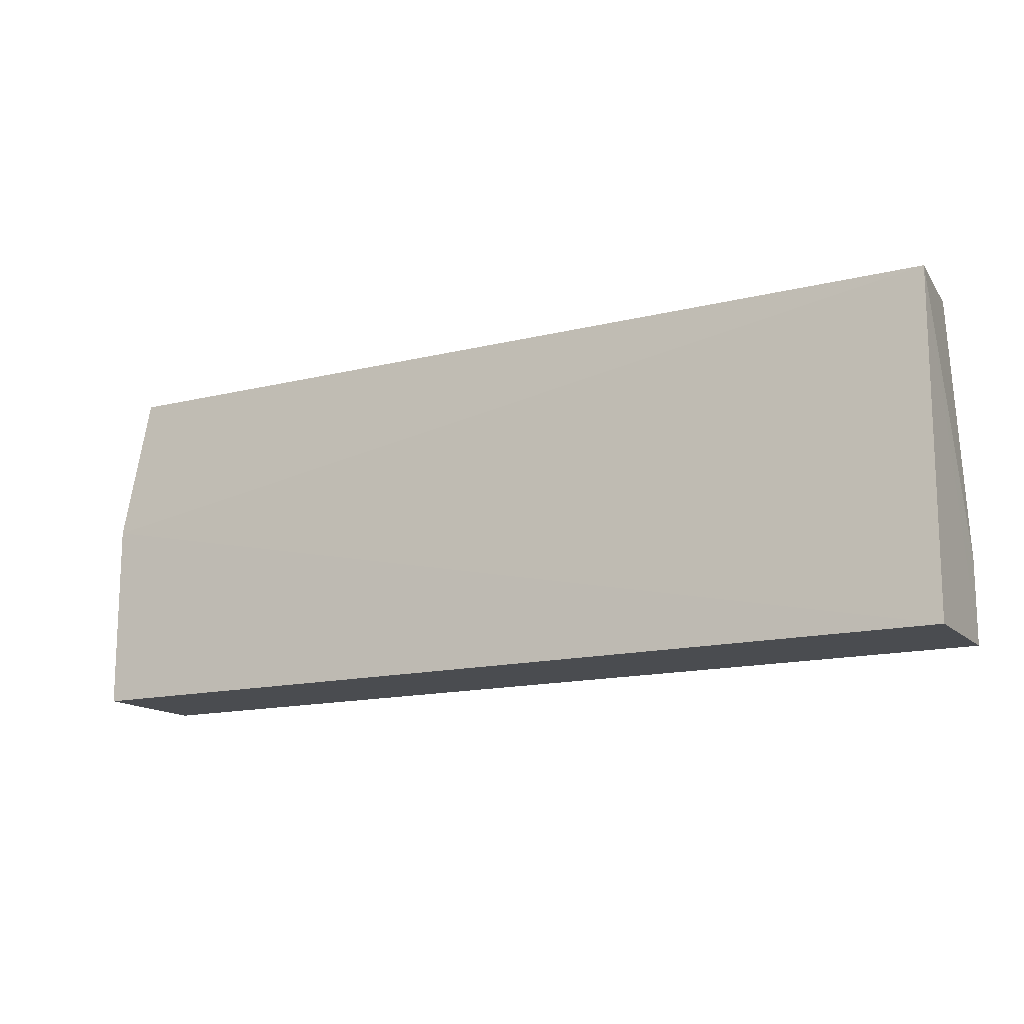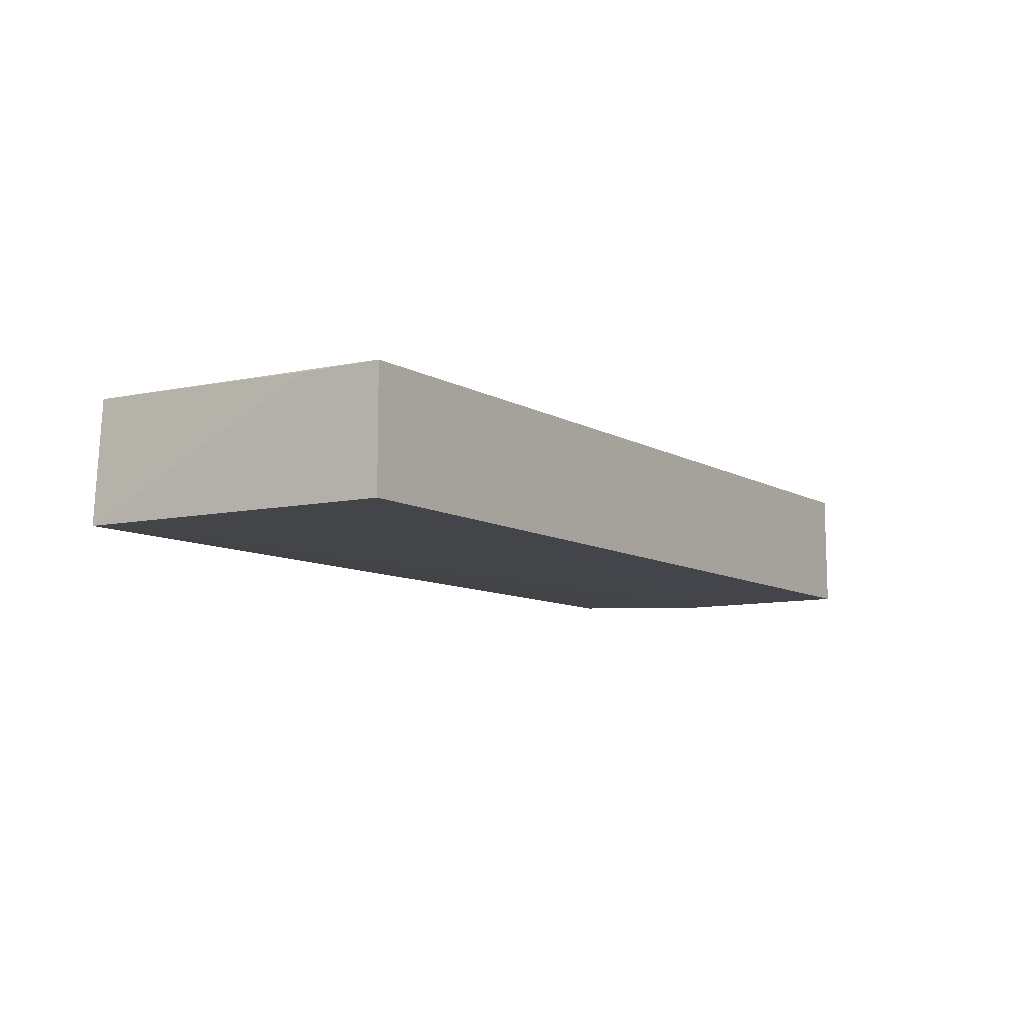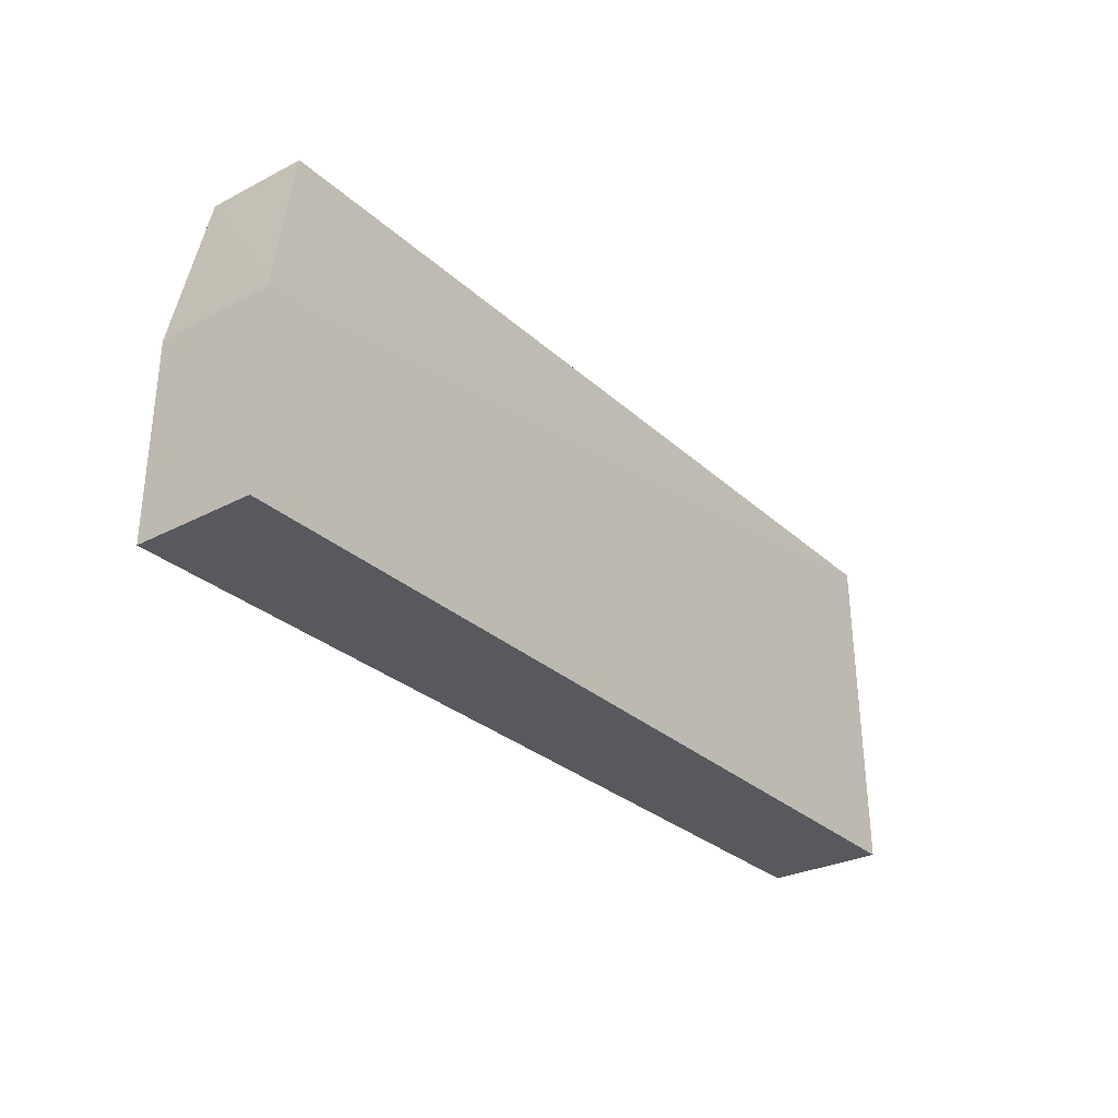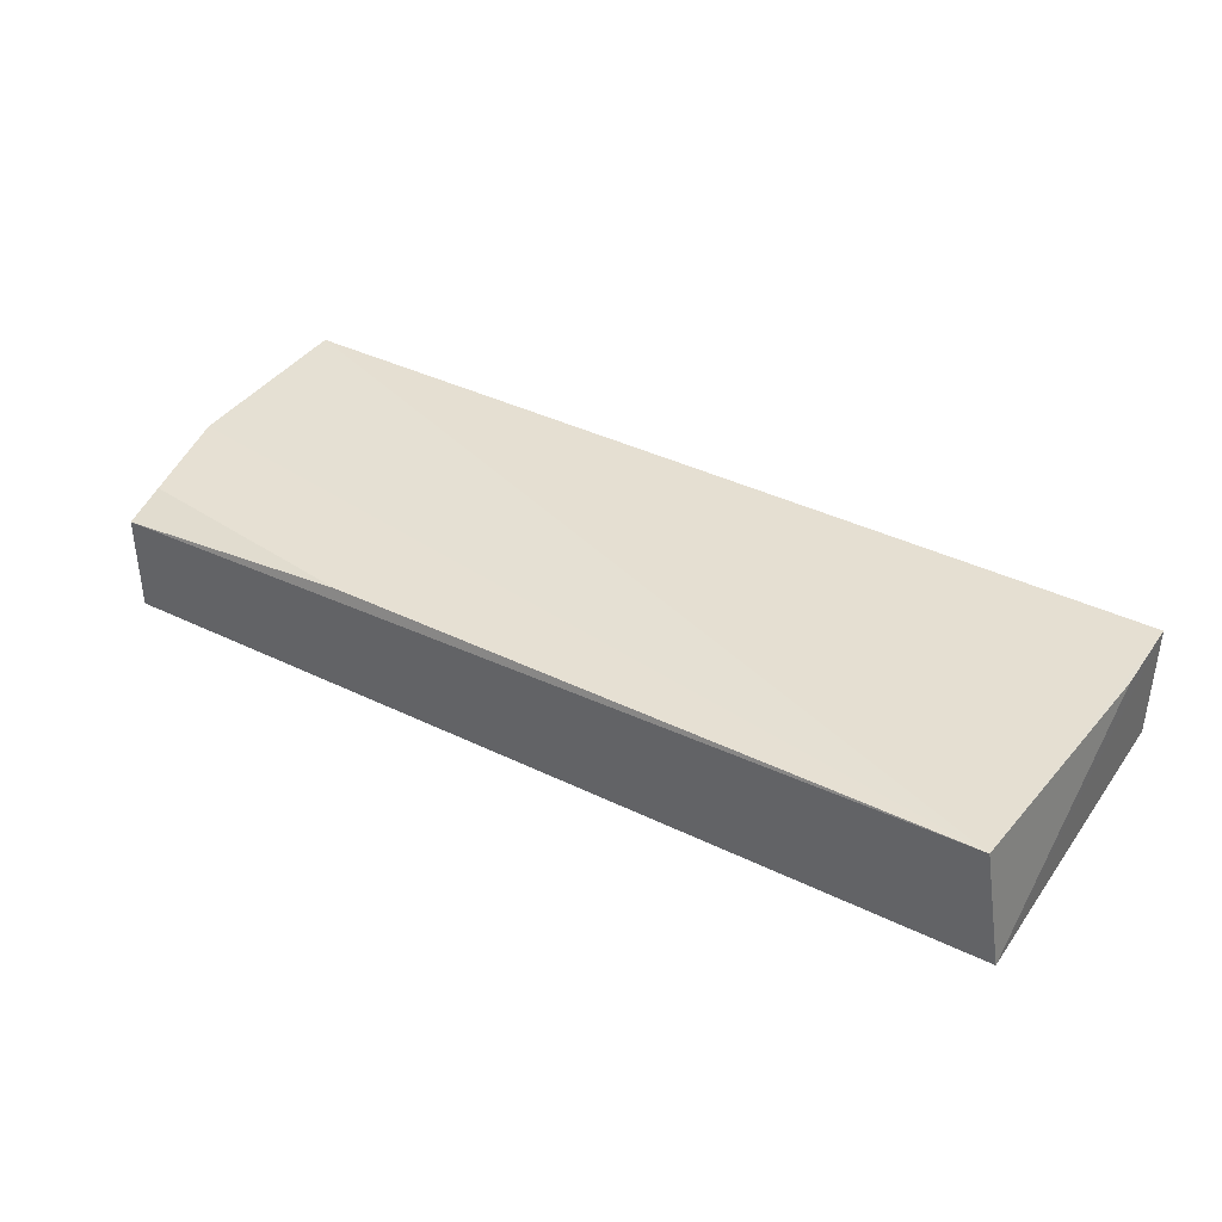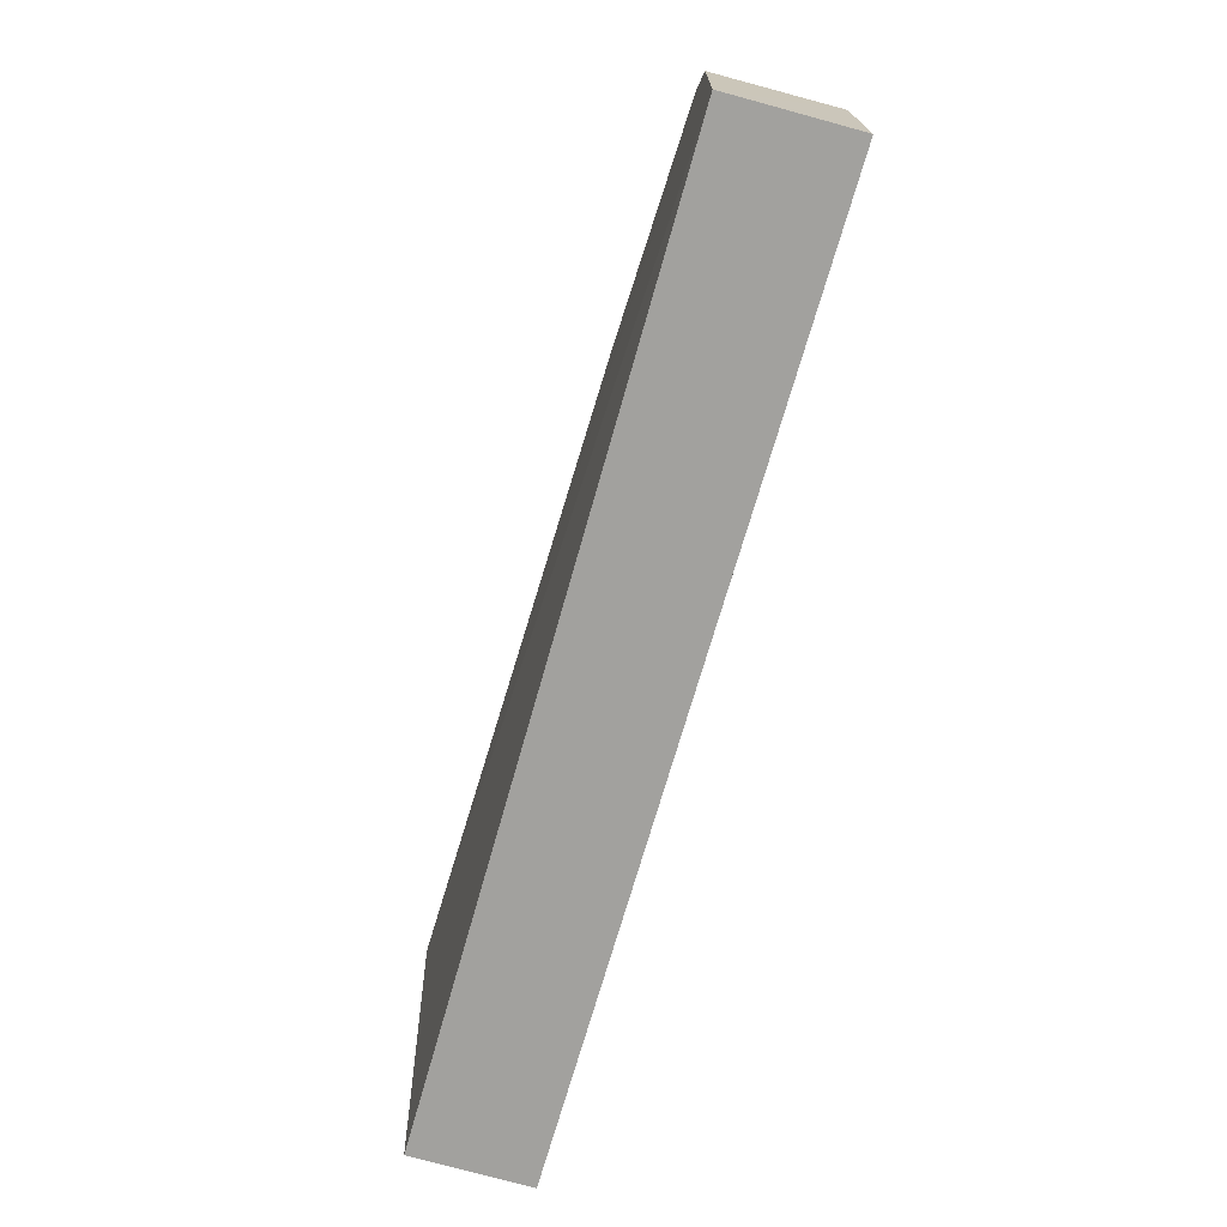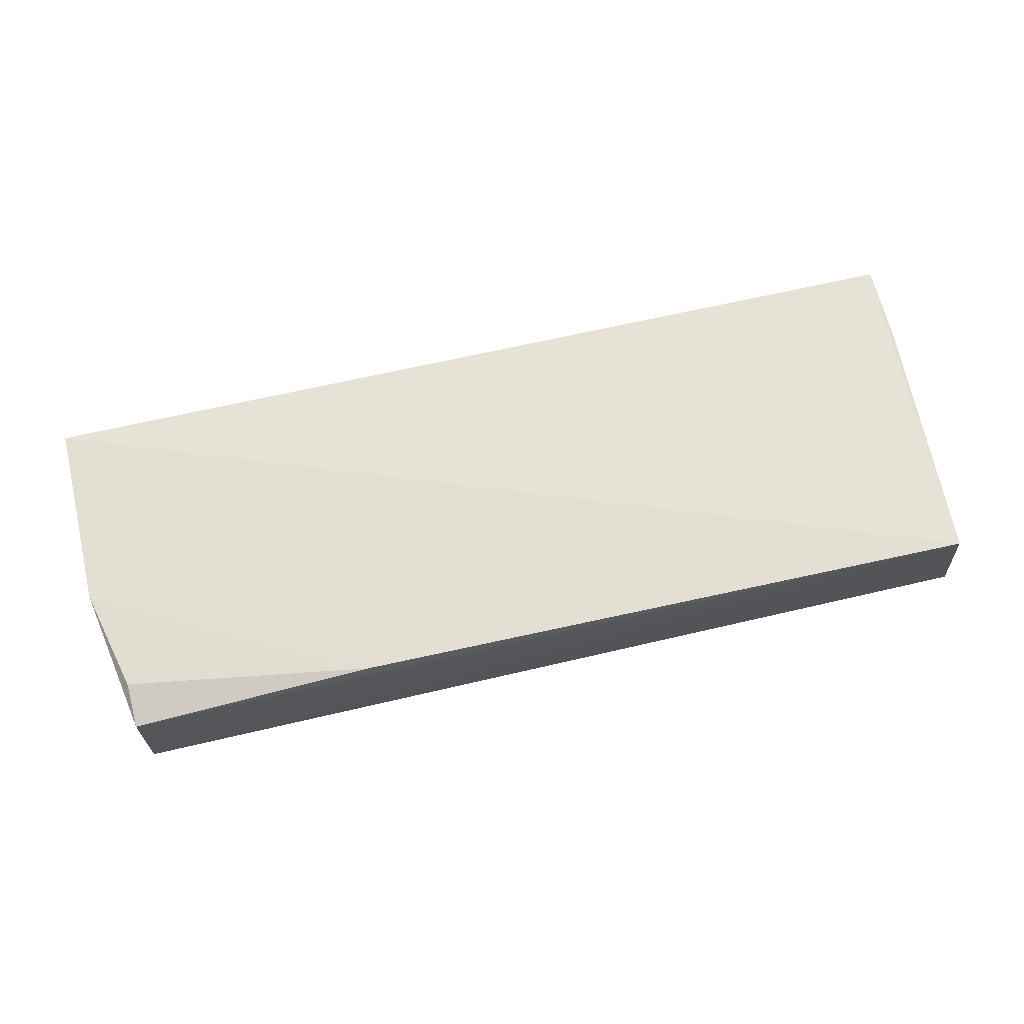
<metadata>
{"format":"obj","ext":"obj","renderer":"f3d","projection":"perspective","resolution":1024,"background":"white","views":[{"elev":-14.7,"azim":28.2,"up":"+Z"},{"elev":-9.1,"azim":123.6,"up":"+Y"},{"elev":-29.1,"azim":-52.9,"up":"+Z"},{"elev":38.5,"azim":31.5,"up":"+Y"},{"elev":-72.0,"azim":-106.1,"up":"+Z"},{"elev":65.8,"azim":-13.3,"up":"+Y"}]}
</metadata>
<code>
v 0.6509 1.56 0.3096
v 0.6744 1.382 0.296
v 0.6744 1.542 -0.1809
v -0.6331 1.55 -0.1808
v -0.5973 1.382 0.296
v 0.6744 1.543 -0.06499
v -0.5974 1.521 0.2954
v -0.6359 1.376 -0.1807
v -0.5973 1.542 0.2359
v 0.6744 1.376 -0.1807
v -0.6359 1.375 0.08905
v -0.2505 1.548 0.2948
v -0.6324 1.547 0.08845
f 1 3 4
f 5 2 1
f 6 1 2
f 6 2 3
f 6 3 1
f 7 5 1
f 8 4 3
f 10 8 3
f 10 3 2
f 11 2 5
f 11 5 7
f 11 4 8
f 11 10 2
f 11 8 10
f 12 9 7
f 12 7 1
f 13 7 9
f 13 11 7
f 13 4 11
f 13 9 12
f 13 12 1
f 13 1 4

</code>
